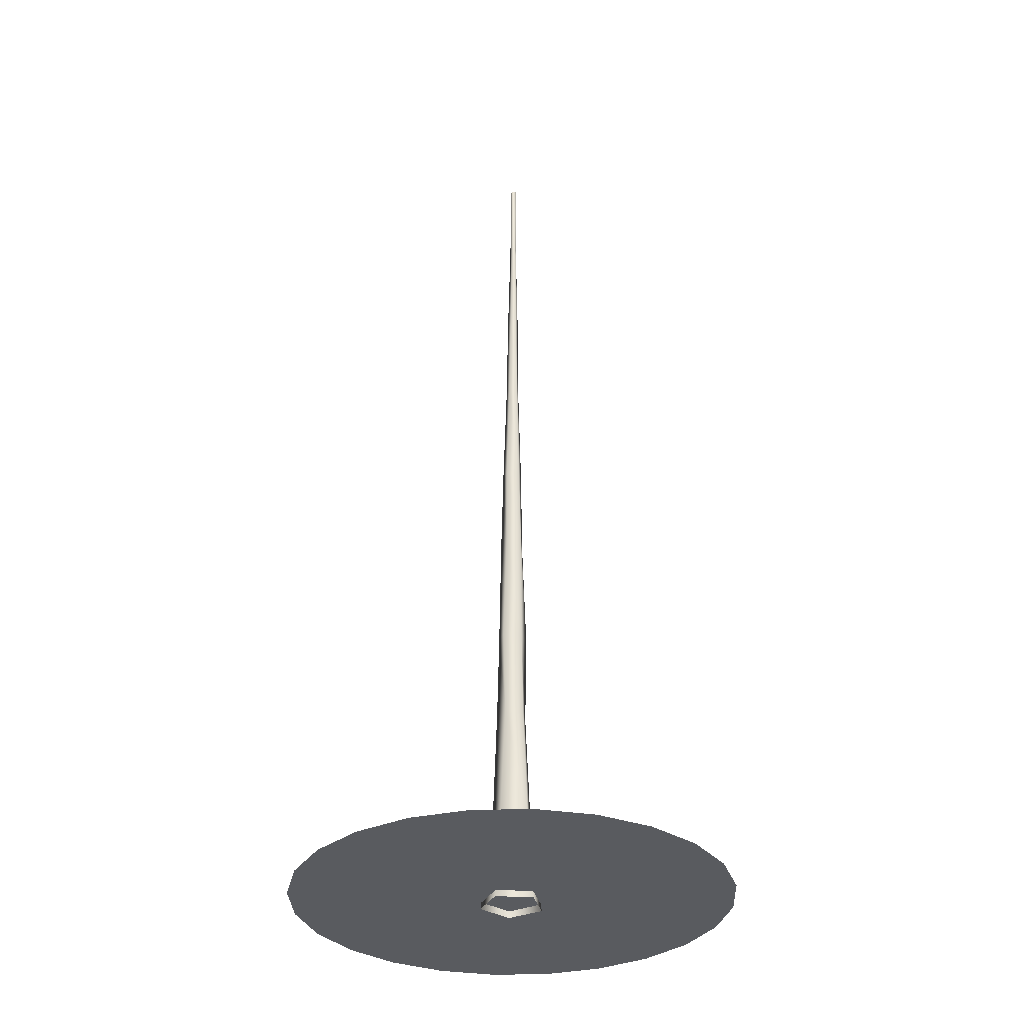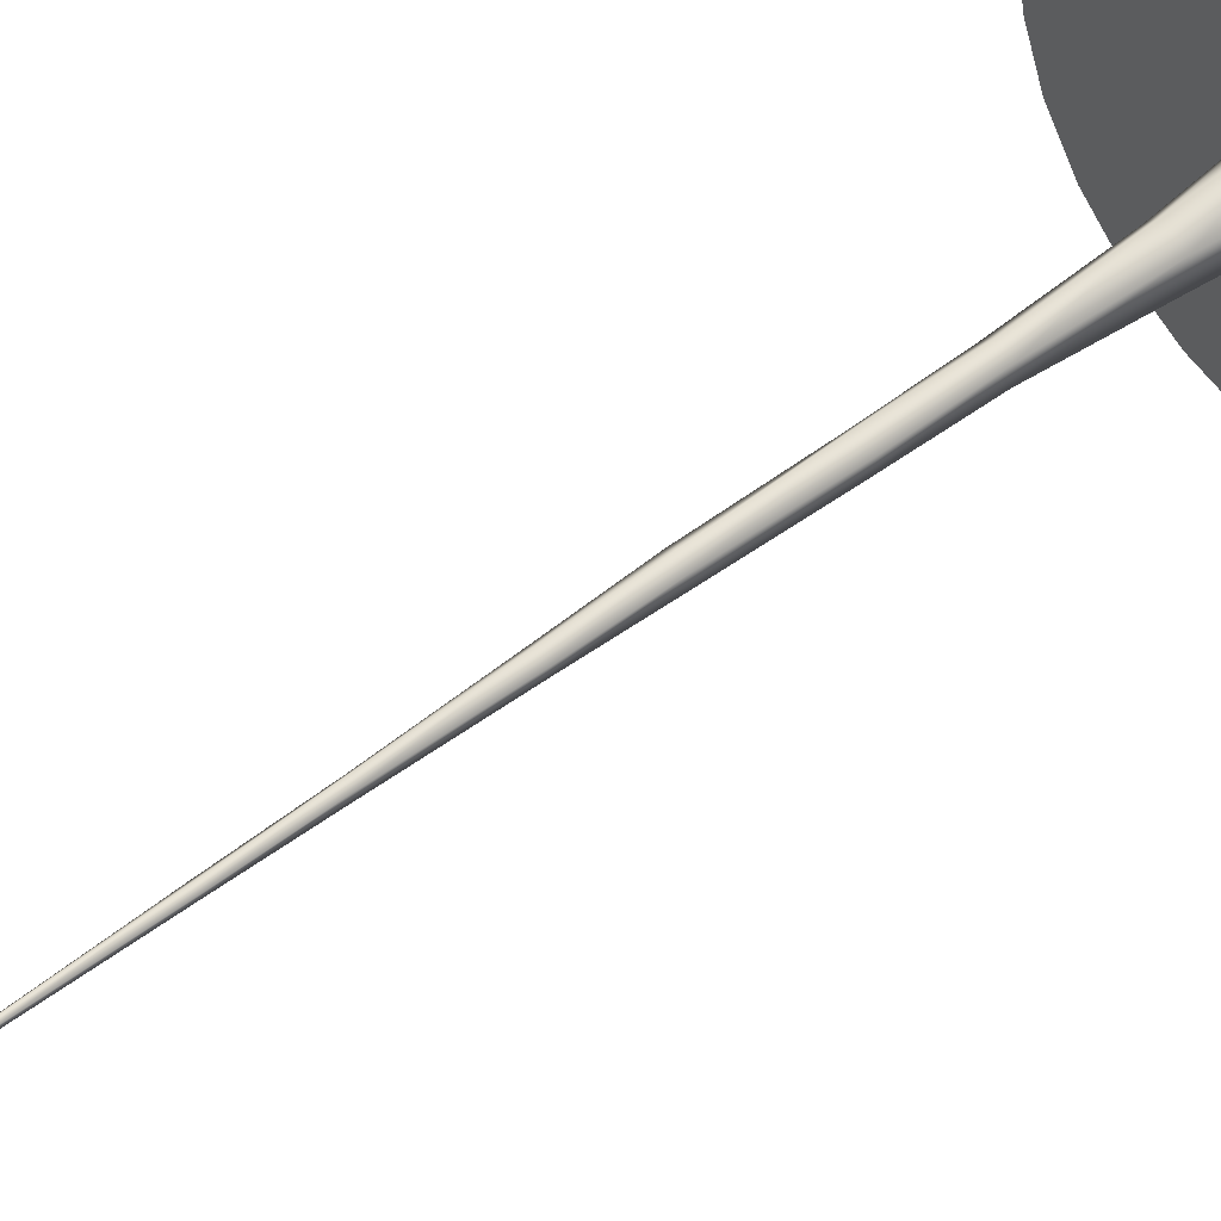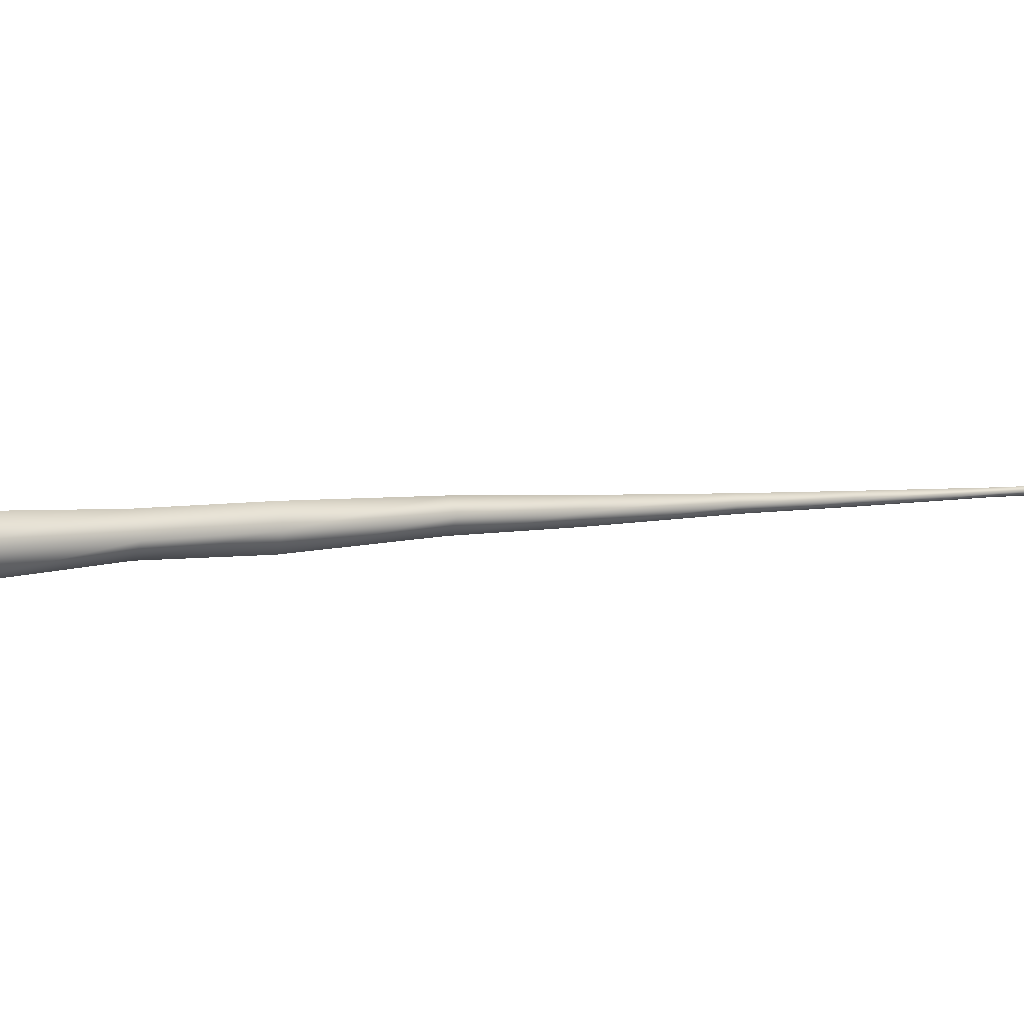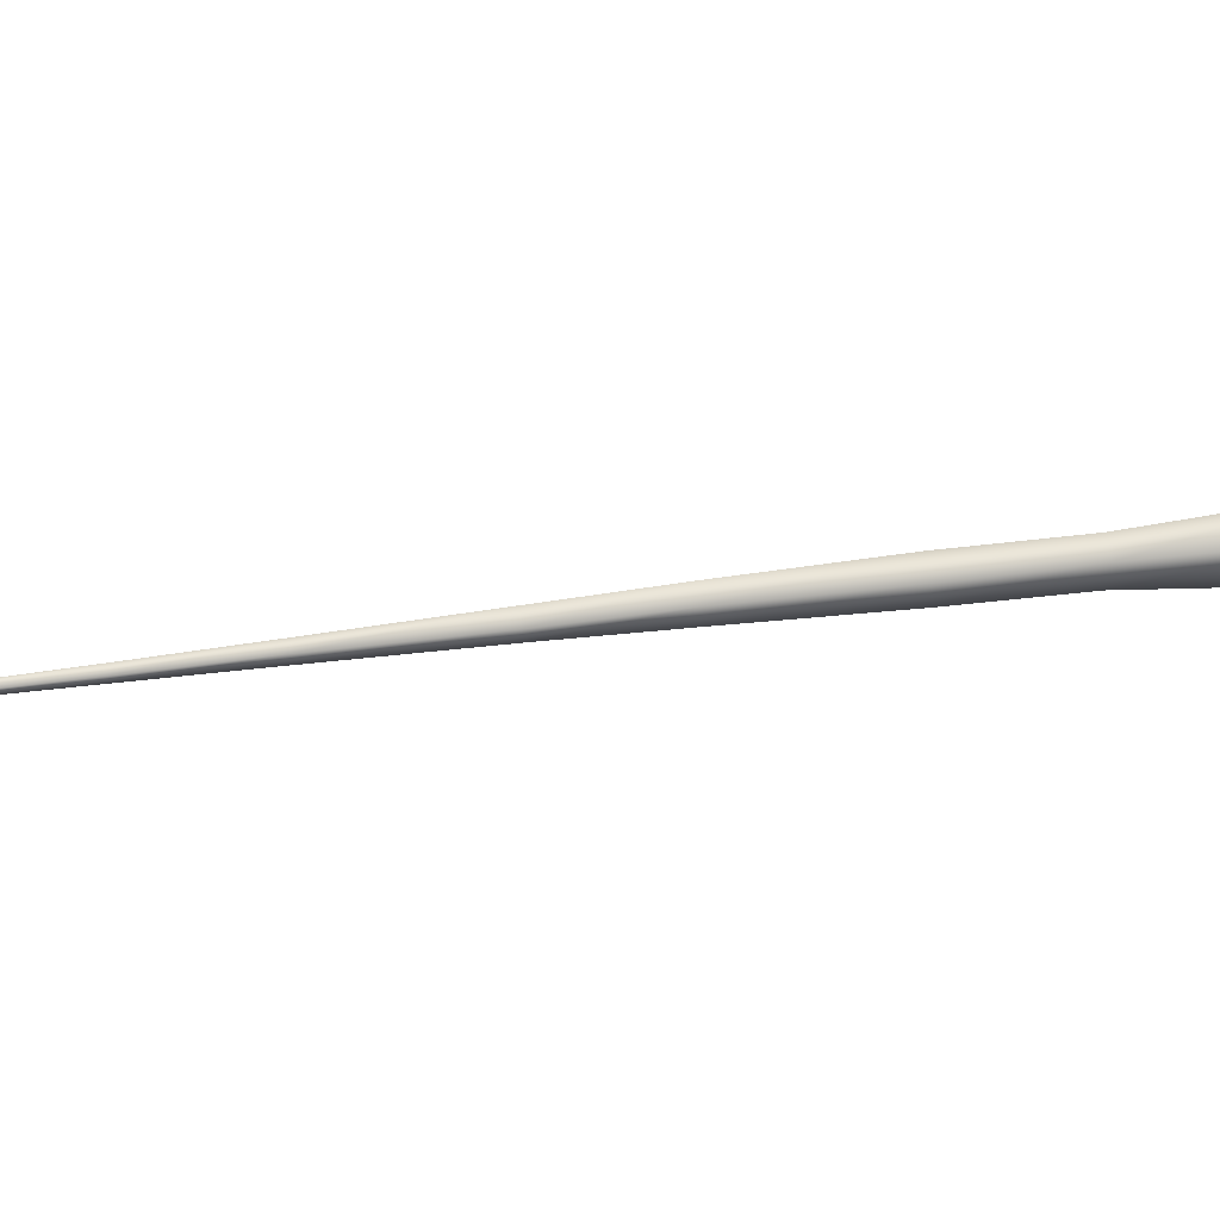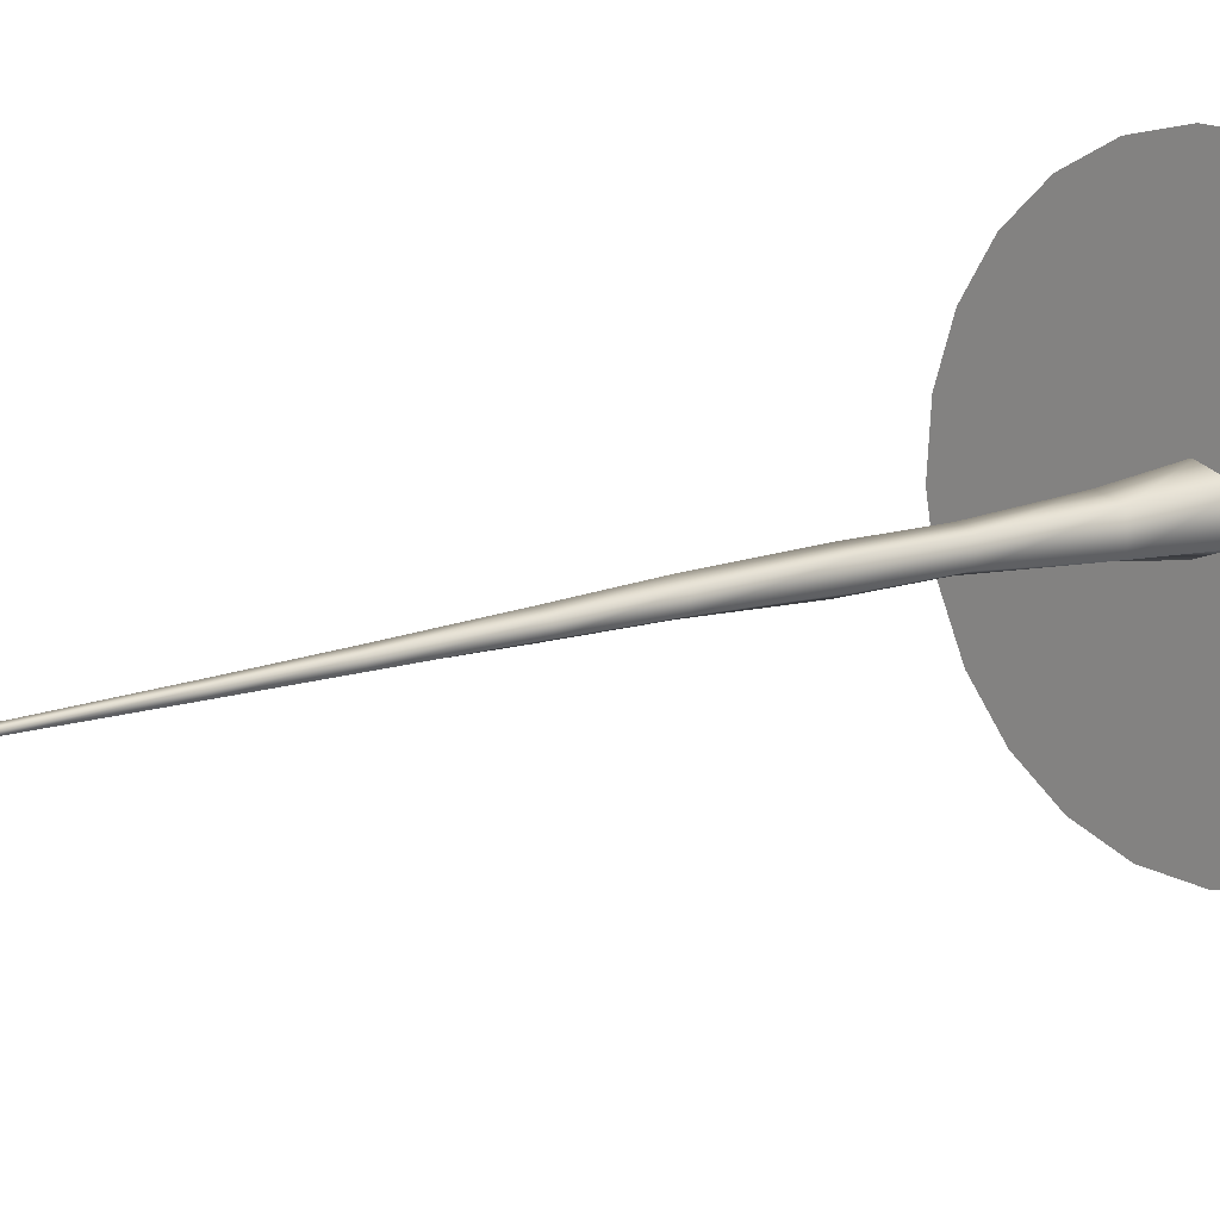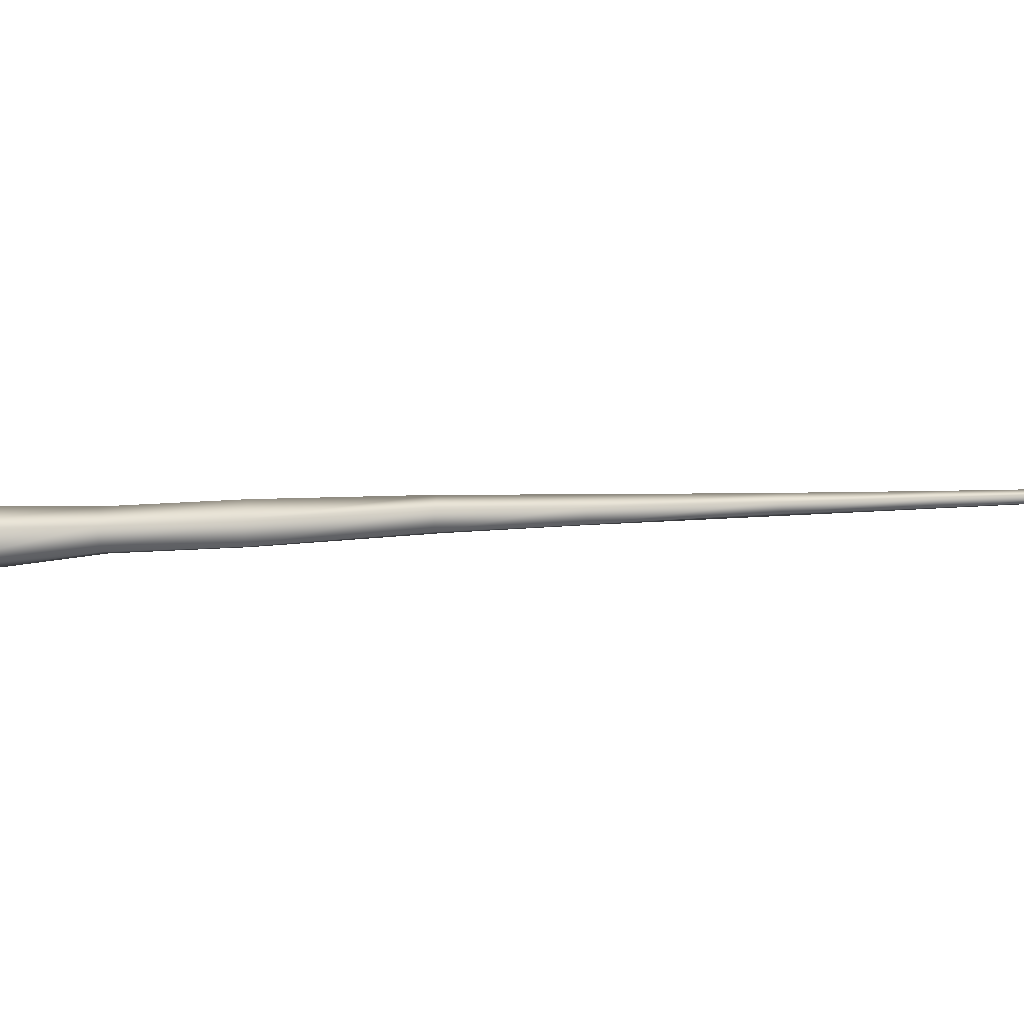
<metadata>
{"format":"obj","ext":"obj","renderer":"f3d","projection":"perspective","resolution":1024,"background":"white","views":[{"elev":-32.5,"azim":-167.0,"up":"+Y"},{"elev":58.5,"azim":-127.1,"up":"+Z"},{"elev":6.0,"azim":58.9,"up":"+Z"},{"elev":48.2,"azim":-97.8,"up":"+Z"},{"elev":10.8,"azim":-131.6,"up":"+Z"},{"elev":-21.1,"azim":98.2,"up":"+Z"}]}
</metadata>
<code>
o Material2.350
v 0.008711 -0.0059 -0.02681
v 0.008711 -0.0059 -0.02681
v 0.008711 -0.0059 -0.02681
v 0.01818 0.07333 0.001472
v 0.01818 0.07333 0.001472
v 0.01818 0.07333 0.001472
v 0.01818 0.07333 0.001472
v 0.01818 0.07333 0.001472
v 0.01818 0.07333 0.001472
v 0.02819 -0.0059 0
v 0.02819 -0.0059 0
v 0.02819 -0.0059 0
v 0.00639 0.07467 -0.01773
v 0.00639 0.07467 -0.01773
v 0.00639 0.07467 -0.01773
v 0.00639 0.07467 -0.01773
v 0.00639 0.07467 -0.01773
v 0.00639 0.07467 -0.01773
v 0.007689 0.07469 0.01857
v 0.007689 0.07469 0.01857
v 0.007689 0.07469 0.01857
v 0.007689 0.07469 0.01857
v 0.007689 0.07469 0.01857
v 0.007689 0.07469 0.01857
v 0.01386 0.1784 -0.00099
v 0.01386 0.1784 -0.00099
v 0.01386 0.1784 -0.00099
v 0.01386 0.1784 -0.00099
v 0.01386 0.1784 -0.00099
v 0.01386 0.1784 -0.00099
v -0.02281 -0.0059 -0.01657
v -0.02281 -0.0059 -0.01657
v -0.02281 -0.0059 -0.01657
v 0.003644 0.1766 0.01408
v 0.003644 0.1766 0.01408
v 0.003644 0.1766 0.01408
v 0.003644 0.1766 0.01408
v 0.003644 0.1766 0.01408
v 0.003644 0.1766 0.01408
v 0.008711 -0.0059 0.02681
v 0.008711 -0.0059 0.02681
v 0.008711 -0.0059 0.02681
v 0.003264 0.1781 -0.01196
v 0.003264 0.1781 -0.01196
v 0.003264 0.1781 -0.01196
v 0.003264 0.1781 -0.01196
v 0.003264 0.1781 -0.01196
v 0.003264 0.1781 -0.01196
v -0.01708 0.07561 -0.01362
v -0.01708 0.07561 -0.01362
v -0.01708 0.07561 -0.01362
v -0.01708 0.07561 -0.01362
v -0.01708 0.07561 -0.01362
v -0.01708 0.07561 -0.01362
v -0.01036 0.1763 0.00954
v -0.01036 0.1763 0.00954
v -0.01036 0.1763 0.00954
v -0.01036 0.1763 0.00954
v -0.01036 0.1763 0.00954
v -0.01036 0.1763 0.00954
v -0.01425 0.07356 0.01272
v -0.01425 0.07356 0.01272
v -0.01425 0.07356 0.01272
v -0.01425 0.07356 0.01272
v -0.01425 0.07356 0.01272
v -0.01425 0.07356 0.01272
v 0.01214 0.2581 -0.000709
v 0.01214 0.2581 -0.000709
v 0.01214 0.2581 -0.000709
v 0.01214 0.2581 -0.000709
v 0.01214 0.2581 -0.000709
v 0.01214 0.2581 -0.000709
v 0.003819 0.2576 0.0137
v 0.003819 0.2576 0.0137
v 0.003819 0.2576 0.0137
v 0.003819 0.2576 0.0137
v 0.003819 0.2576 0.0137
v 0.003819 0.2576 0.0137
v -0.02281 -0.0059 0.01657
v -0.02281 -0.0059 0.01657
v -0.02281 -0.0059 0.01657
v -0.01177 0.2577 0.009251
v -0.01177 0.2577 0.009251
v -0.01177 0.2577 0.009251
v -0.01177 0.2577 0.009251
v -0.01177 0.2577 0.009251
v -0.01177 0.2577 0.009251
v 0.00488 0.2573 -0.01357
v 0.00488 0.2573 -0.01357
v 0.00488 0.2573 -0.01357
v 0.00488 0.2573 -0.01357
v 0.00488 0.2573 -0.01357
v 0.00488 0.2573 -0.01357
v -0.012 0.1783 -0.007162
v -0.012 0.1783 -0.007162
v -0.012 0.1783 -0.007162
v -0.012 0.1783 -0.007162
v -0.012 0.1783 -0.007162
v -0.012 0.1783 -0.007162
v -0.01081 0.2565 -0.008181
v -0.01081 0.2565 -0.008181
v -0.01081 0.2565 -0.008181
v -0.01081 0.2565 -0.008181
v -0.01081 0.2565 -0.008181
v -0.01081 0.2565 -0.008181
v 0.0109 0.3607 0.000774
v 0.0109 0.3607 0.000774
v 0.0109 0.3607 0.000774
v 0.0109 0.3607 0.000774
v 0.0109 0.3607 0.000774
v 0.0109 0.3607 0.000774
v 0.002327 0.3602 0.01108
v 0.002327 0.3602 0.01108
v 0.002327 0.3602 0.01108
v 0.002327 0.3602 0.01108
v 0.002327 0.3602 0.01108
v 0.002327 0.3602 0.01108
v -0.008696 0.3593 0.005982
v -0.008696 0.3593 0.005982
v -0.008696 0.3593 0.005982
v -0.008696 0.3593 0.005982
v -0.008696 0.3593 0.005982
v -0.008696 0.3593 0.005982
v -0.01012 0.3605 -0.006046
v -0.01012 0.3605 -0.006046
v -0.01012 0.3605 -0.006046
v -0.01012 0.3605 -0.006046
v -0.01012 0.3605 -0.006046
v -0.01012 0.3605 -0.006046
v 0.002761 0.3584 -0.01007
v 0.002761 0.3584 -0.01007
v 0.002761 0.3584 -0.01007
v 0.002761 0.3584 -0.01007
v 0.002761 0.3584 -0.01007
v 0.002761 0.3584 -0.01007
v 0.008342 0.4401 -0.001873
v 0.008342 0.4401 -0.001873
v 0.008342 0.4401 -0.001873
v 0.008342 0.4401 -0.001873
v 0.008342 0.4401 -0.001873
v 0.008342 0.4401 -0.001873
v 0.001824 0.4407 0.007064
v 0.001824 0.4407 0.007064
v 0.001824 0.4407 0.007064
v 0.001824 0.4407 0.007064
v 0.001824 0.4407 0.007064
v 0.001824 0.4407 0.007064
v -0.008517 0.4404 0.002891
v -0.008517 0.4404 0.002891
v -0.008517 0.4404 0.002891
v -0.008517 0.4404 0.002891
v -0.008517 0.4404 0.002891
v -0.008517 0.4404 0.002891
v -0.008394 0.4391 -0.006358
v -0.008394 0.4391 -0.006358
v -0.008394 0.4391 -0.006358
v -0.008394 0.4391 -0.006358
v -0.008394 0.4391 -0.006358
v -0.008394 0.4391 -0.006358
v 0.002722 0.4403 -0.01006
v 0.002722 0.4403 -0.01006
v 0.002722 0.4403 -0.01006
v 0.002722 0.4403 -0.01006
v 0.002722 0.4403 -0.01006
v 0.002722 0.4403 -0.01006
v 0.004634 0.5417 -0.003669
v 0.004634 0.5417 -0.003669
v 0.004634 0.5417 -0.003669
v 0.004634 0.5417 -0.003669
v 0.004634 0.5417 -0.003669
v 0.004634 0.5417 -0.003669
v 0.00063 0.5421 0.002675
v 0.00063 0.5421 0.002675
v 0.00063 0.5421 0.002675
v 0.00063 0.5421 0.002675
v 0.00063 0.5421 0.002675
v 0.00063 0.5421 0.002675
v -0.006463 0.5429 1e-06
v -0.006463 0.5429 1e-06
v -0.006463 0.5429 1e-06
v -0.006463 0.5429 1e-06
v -0.006463 0.5429 1e-06
v -0.006463 0.5429 1e-06
v -0.006701 0.5426 -0.007443
v -0.006701 0.5426 -0.007443
v -0.006701 0.5426 -0.007443
v -0.006701 0.5426 -0.007443
v -0.006701 0.5426 -0.007443
v -0.006701 0.5426 -0.007443
v 0.000697 0.5425 -0.008854
v 0.000697 0.5425 -0.008854
v 0.000697 0.5425 -0.008854
v 0.000697 0.5425 -0.008854
v 0.000697 0.5425 -0.008854
v 0.000697 0.5425 -0.008854
v 0.003092 0.6228 -0.005135
v 0.003092 0.6228 -0.005135
v 0.003092 0.6228 -0.005135
v 0.003092 0.6228 -0.005135
v 0.003092 0.6228 -0.005135
v 0.003092 0.6228 -0.005135
v -0.000664 0.6226 -0.000243
v -0.000664 0.6226 -0.000243
v -0.000664 0.6226 -0.000243
v -0.000664 0.6226 -0.000243
v -0.000664 0.6226 -0.000243
v -0.000664 0.6226 -0.000243
v -0.006632 0.623 -0.002166
v -0.006632 0.623 -0.002166
v -0.006632 0.623 -0.002166
v -0.006632 0.623 -0.002166
v -0.006632 0.623 -0.002166
v -0.006632 0.623 -0.002166
v -0.005943 0.6225 -0.008017
v -0.005943 0.6225 -0.008017
v -0.005943 0.6225 -0.008017
v -0.005943 0.6225 -0.008017
v -0.005943 0.6225 -0.008017
v -0.005943 0.6225 -0.008017
v -0.000965 0.6226 -0.009283
v -0.000965 0.6226 -0.009283
v -0.000965 0.6226 -0.009283
v -0.000965 0.6226 -0.009283
v -0.000965 0.6226 -0.009283
v -0.000965 0.6226 -0.009283
v 0.000119 0.7254 -0.006769
v 0.000119 0.7254 -0.006769
v 0.000119 0.7254 -0.006769
v 0.000119 0.7254 -0.006769
v 0.000119 0.7254 -0.006769
v 0.000119 0.7254 -0.006769
v -0.001988 0.7253 -0.003592
v -0.001988 0.7253 -0.003592
v -0.001988 0.7253 -0.003592
v -0.001988 0.7253 -0.003592
v -0.001988 0.7253 -0.003592
v -0.001988 0.7253 -0.003592
v -0.005404 0.7251 -0.005095
v -0.005404 0.7251 -0.005095
v -0.005404 0.7251 -0.005095
v -0.005404 0.7251 -0.005095
v -0.005404 0.7251 -0.005095
v -0.005404 0.7251 -0.005095
v -0.005603 0.7252 -0.00843
v -0.005603 0.7252 -0.00843
v -0.005603 0.7252 -0.00843
v -0.005603 0.7252 -0.00843
v -0.005603 0.7252 -0.00843
v -0.005603 0.7252 -0.00843
v -0.002392 0.7248 -0.009188
v -0.002392 0.7248 -0.009188
v -0.002392 0.7248 -0.009188
v -0.002392 0.7248 -0.009188
v -0.002392 0.7248 -0.009188
v -0.002392 0.7248 -0.009188
v -0.00082 0.8056 -0.008037
v -0.00082 0.8056 -0.008037
v -0.00082 0.8056 -0.008037
v -0.002905 0.8057 -0.005166
v -0.002905 0.8057 -0.005166
v -0.002905 0.8057 -0.005166
v -0.00628 0.8056 -0.006262
v -0.00628 0.8056 -0.006262
v -0.00628 0.8056 -0.006262
v -0.00628 0.8056 -0.00981
v -0.00628 0.8056 -0.00981
v -0.00628 0.8056 -0.00981
v -0.002906 0.8056 -0.01091
v -0.002906 0.8056 -0.01091
v -0.002906 0.8056 -0.01091
f 1 4 10
f 2 13 5
f 11 6 19
f 14 25 7
f 15 3 31
f 8 34 20
f 12 21 40
f 16 43 26
f 27 35 9
f 49 17 32
f 36 55 22
f 23 61 41
f 44 67 28
f 45 18 50
f 29 73 37
f 33 79 51
f 82 56 38
f 57 62 24
f 63 80 42
f 88 68 46
f 30 69 74
f 94 47 52
f 83 39 75
f 53 81 64
f 100 58 84
f 95 65 59
f 89 106 70
f 90 48 96
f 71 112 76
f 54 66 97
f 118 85 77
f 101 86 124
f 102 98 60
f 91 130 107
f 72 108 113
f 92 99 103
f 114 119 78
f 125 87 120
f 126 131 104
f 132 136 109
f 133 93 105
f 110 142 115
f 148 121 116
f 154 127 122
f 160 134 128
f 135 161 137
f 138 143 111
f 144 149 117
f 155 123 150
f 162 129 156
f 163 166 139
f 140 172 145
f 178 151 146
f 184 157 152
f 190 164 158
f 165 191 167
f 168 173 141
f 179 147 174
f 185 153 180
f 186 192 159
f 193 196 169
f 170 202 175
f 208 181 176
f 214 187 182
f 220 194 188
f 221 197 195
f 198 203 171
f 209 177 204
f 215 183 210
f 222 189 216
f 223 226 199
f 200 232 205
f 238 211 206
f 244 217 212
f 250 224 218
f 227 225 251
f 228 233 201
f 234 239 207
f 245 213 240
f 246 252 219
f 256 229 253
f 230 259 235
f 262 241 236
f 265 247 242
f 268 254 248
f 269 257 255
f 258 260 231
f 261 263 237
f 266 243 264
f 270 249 267
o Material2
v -0.1853 0 0.06019
v -0.1906 -0 -0.04053
v -0.1946 0 0.01018
v -0.1736 -0 -0.08847
v -0.1634 0 0.1061
v -0.1448 -0 -0.1304
v -0.1304 0 0.1448
v -0.1061 -0 -0.1634
v -0.08847 0 0.1736
v -0.06019 -0 -0.1853
v -0.04053 0 0.1906
v -0.01018 -0 -0.1946
v 0.01018 0 0.1946
v 0.04053 -0 -0.1906
v 0.06019 0 0.1853
v 0.08847 -0 -0.1736
v 0.1061 0 0.1634
v 0.1304 -0 -0.1448
v 0.1448 0 0.1304
v 0.1634 -0 -0.1061
v 0.1736 0 0.08847
v 0.1853 -0 -0.06019
v 0.1906 0 0.04053
v 0.1946 -0 -0.01018
f 271 272 273
f 272 271 274
f 274 271 275
f 274 275 276
f 276 275 277
f 276 277 278
f 278 277 279
f 278 279 280
f 280 279 281
f 280 281 282
f 282 281 283
f 282 283 284
f 284 283 285
f 284 285 286
f 286 285 287
f 286 287 288
f 288 287 289
f 288 289 290
f 290 289 291
f 290 291 292
f 292 291 293
f 292 293 294

</code>
